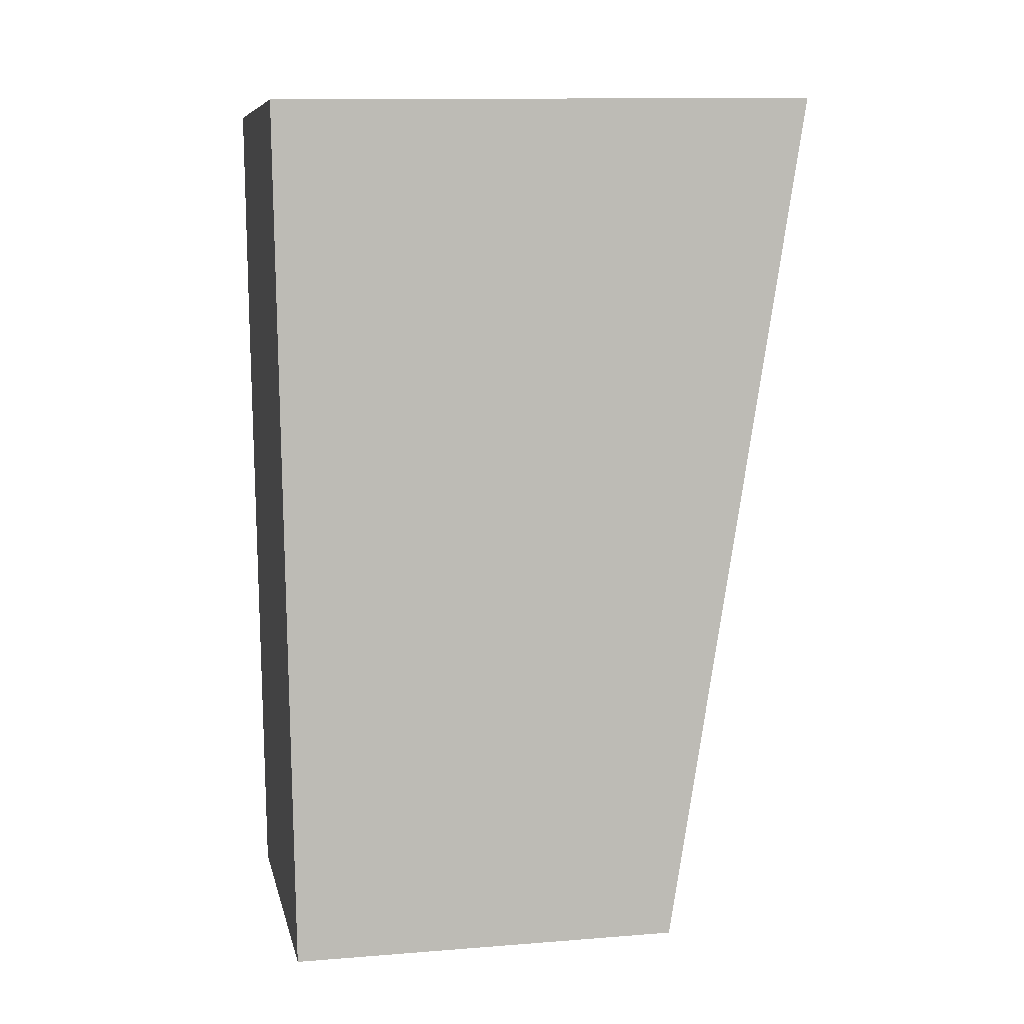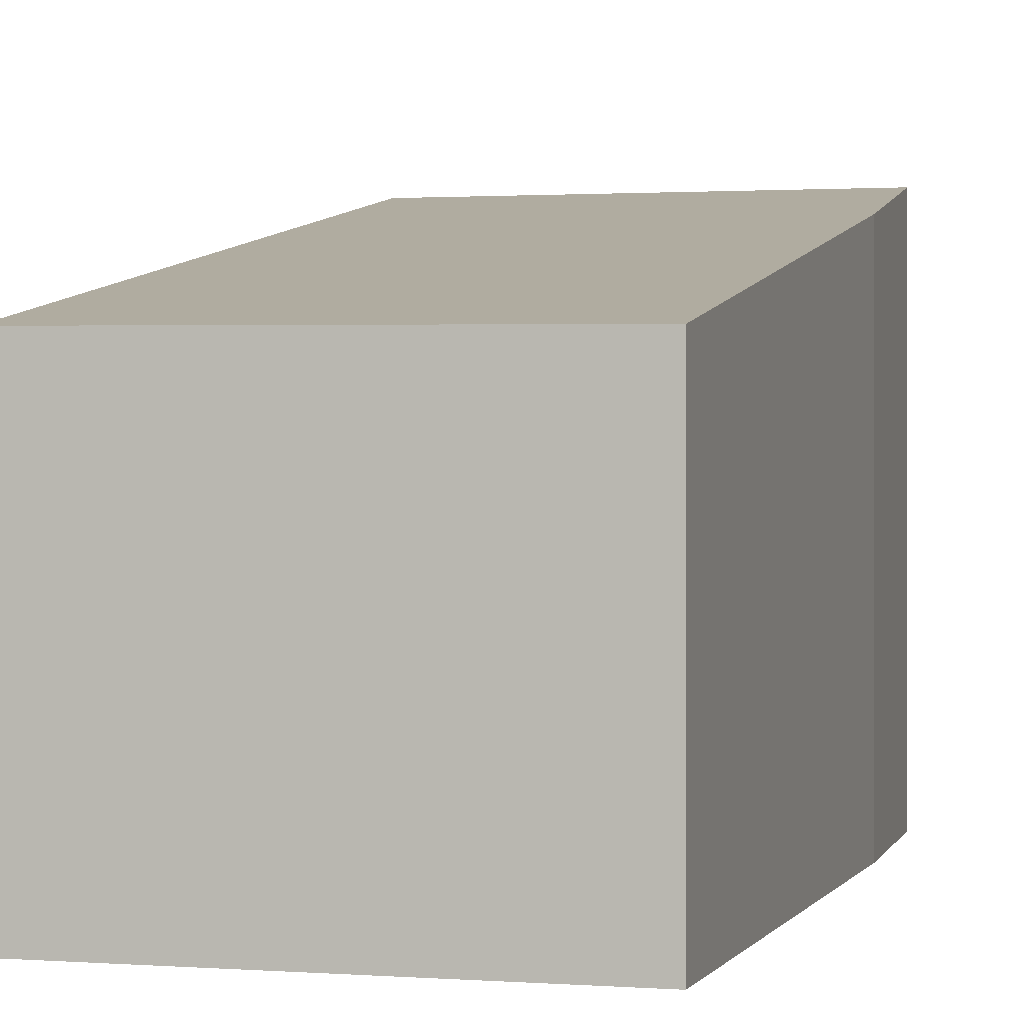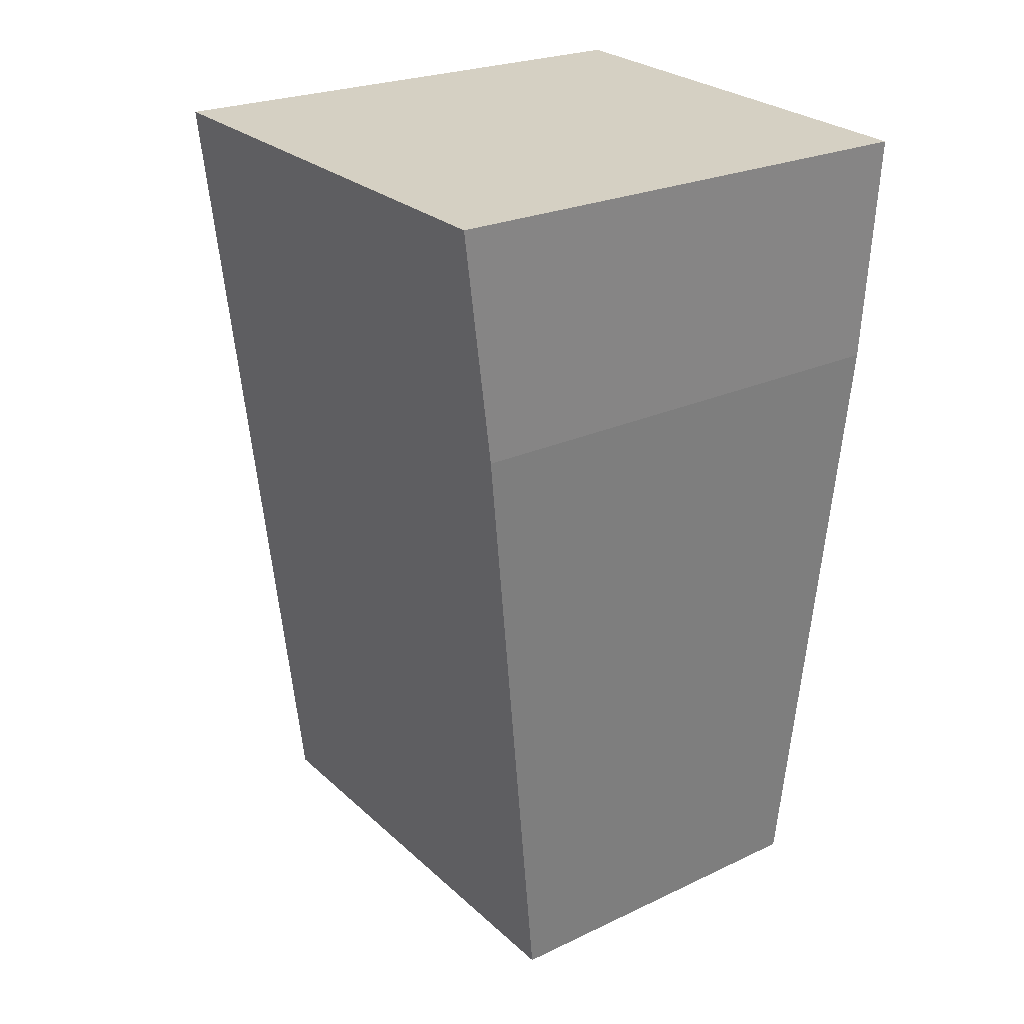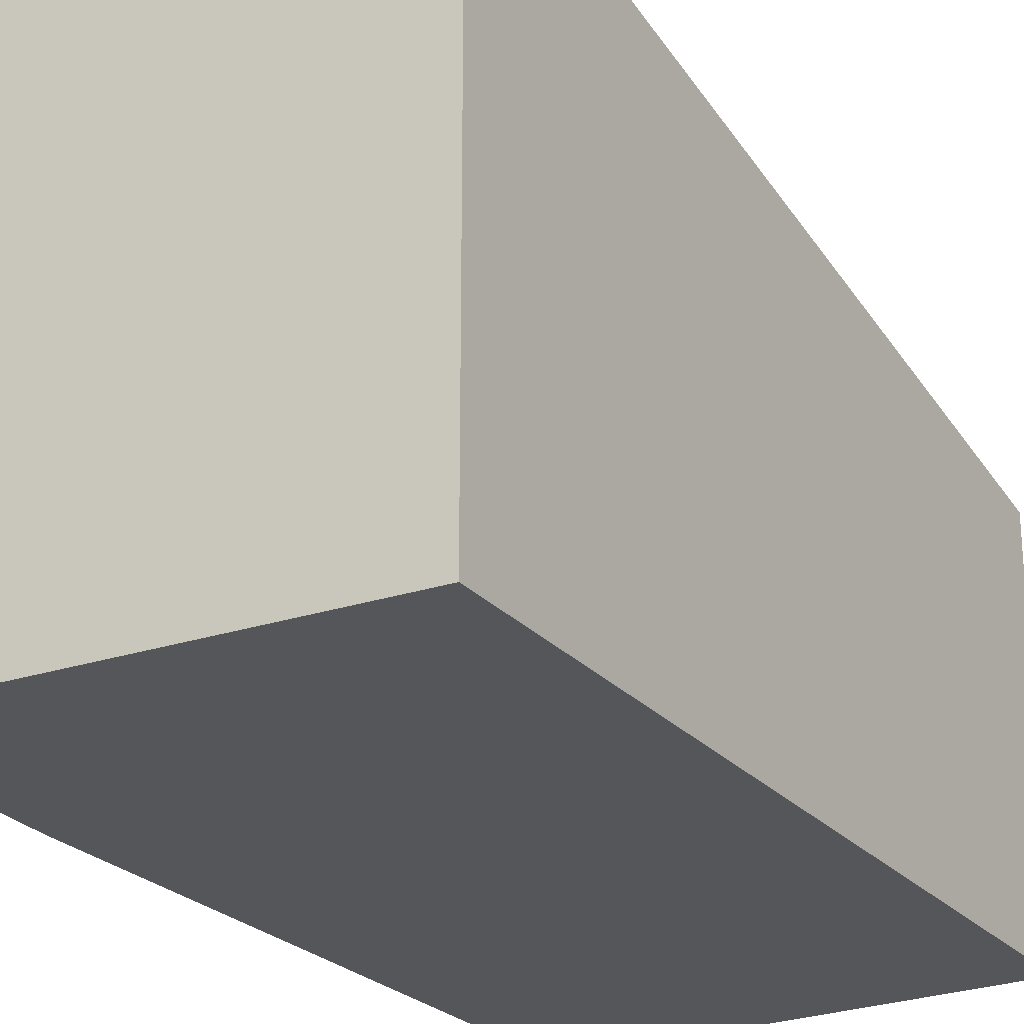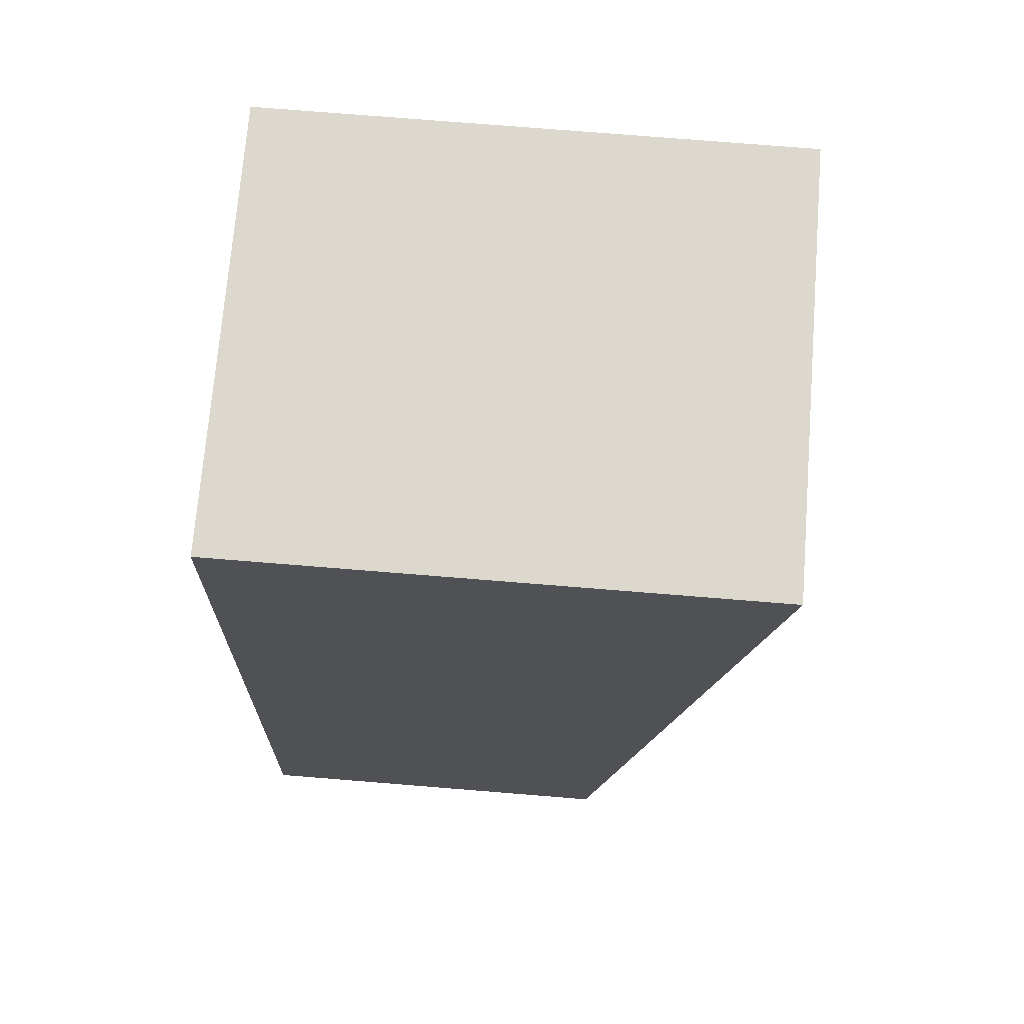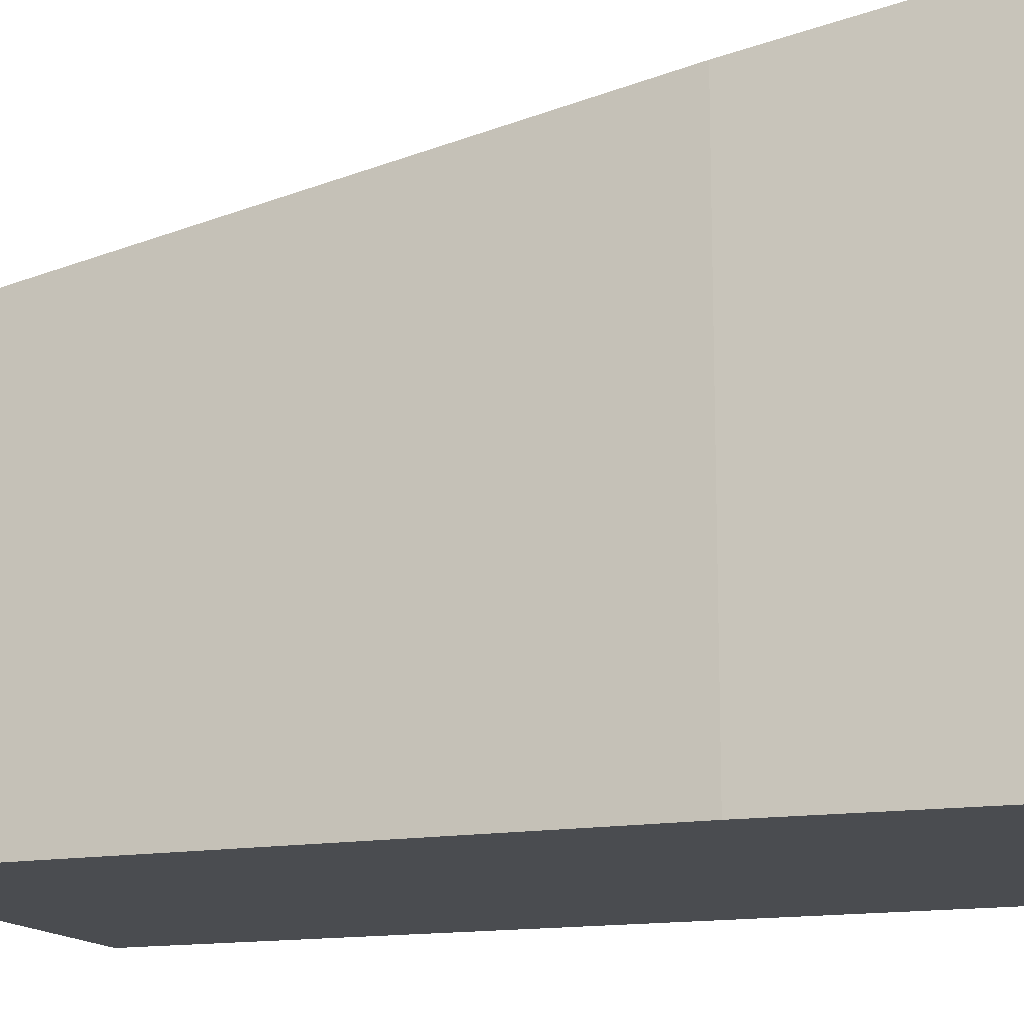
<metadata>
{"format":"obj","ext":"obj","renderer":"f3d","projection":"perspective","resolution":1024,"background":"white","views":[{"elev":12.3,"azim":79.3,"up":"+Z"},{"elev":0.3,"azim":-171.1,"up":"+Y"},{"elev":23.1,"azim":-128.9,"up":"+Z"},{"elev":-25.1,"azim":24.6,"up":"+Y"},{"elev":76.0,"azim":94.6,"up":"+Z"},{"elev":-14.7,"azim":-76.3,"up":"+Y"}]}
</metadata>
<code>
v  0.1 2.822 -1.321
v  3.046 2.185 -4.652
v  0.55 2.153 -4.991
v  2.522 3.062 0.162
v  0 3.062 1.875e-16
v  3.046 2.849e-16 -4.652
v  0.55 3.056e-16 -4.991
v  0.1 8.089e-17 -1.321
v  0 0 0
v  2.522 -9.92e-18 0.162
g defaultobject
f 1 2 3
f 2 1 4
f 4 1 5
f 6 3 2
f 3 6 7
f 3 8 1
f 8 3 7
f 1 9 5
f 9 1 8
f 9 4 5
f 4 9 10
f 10 2 4
f 2 10 6
f 10 7 6
f 7 10 8
f 8 10 9

</code>
